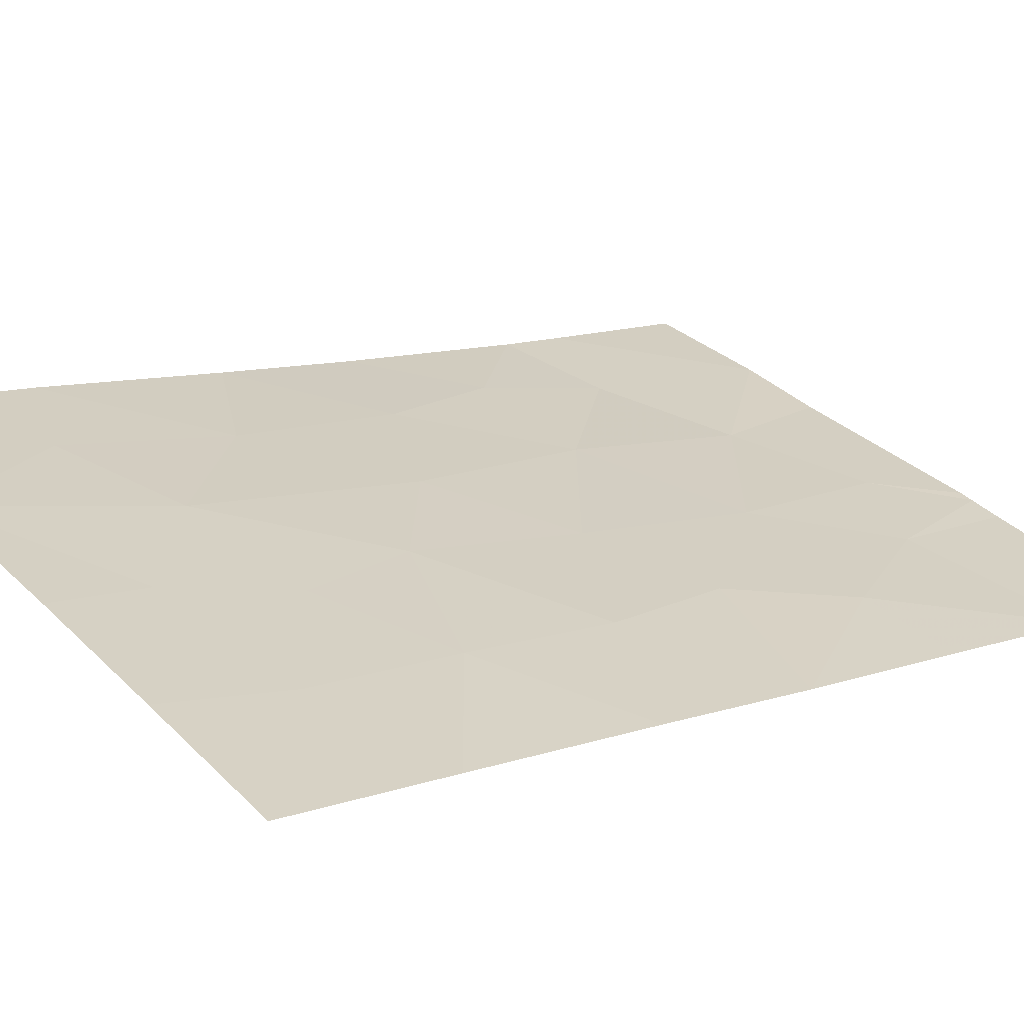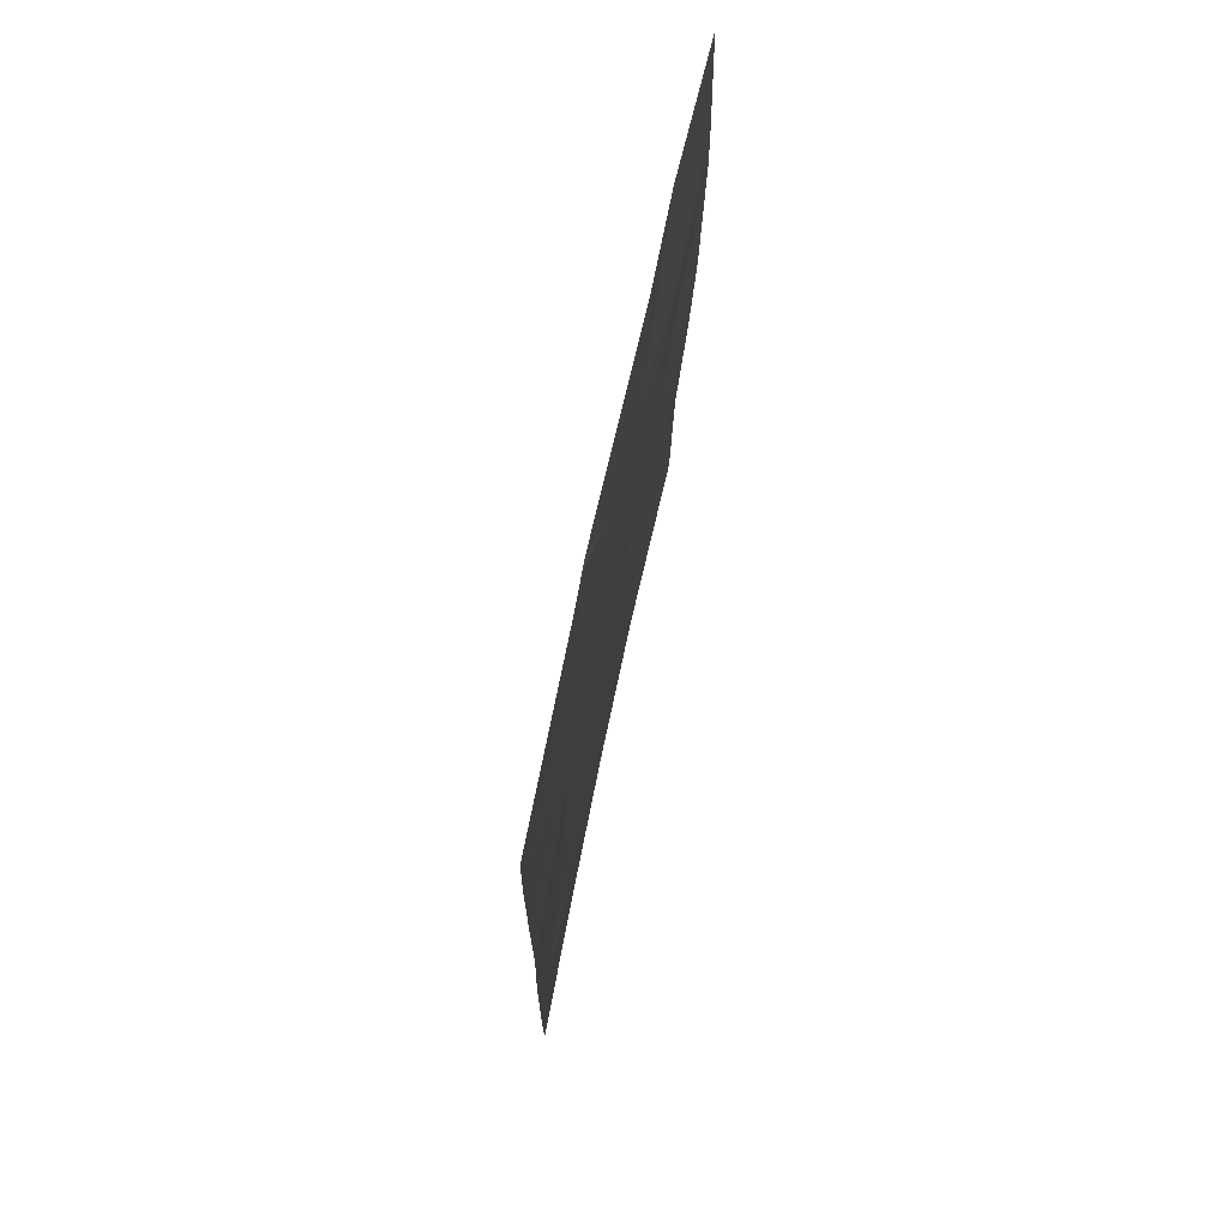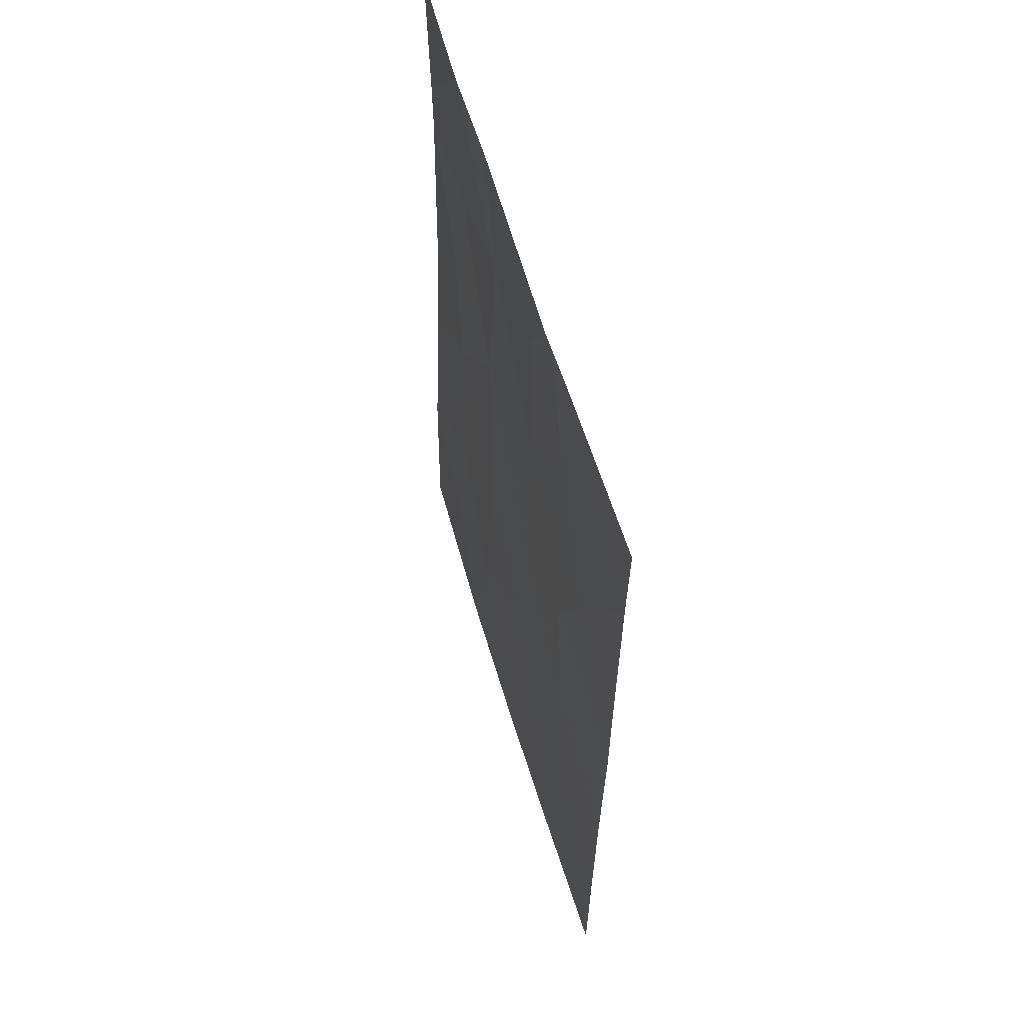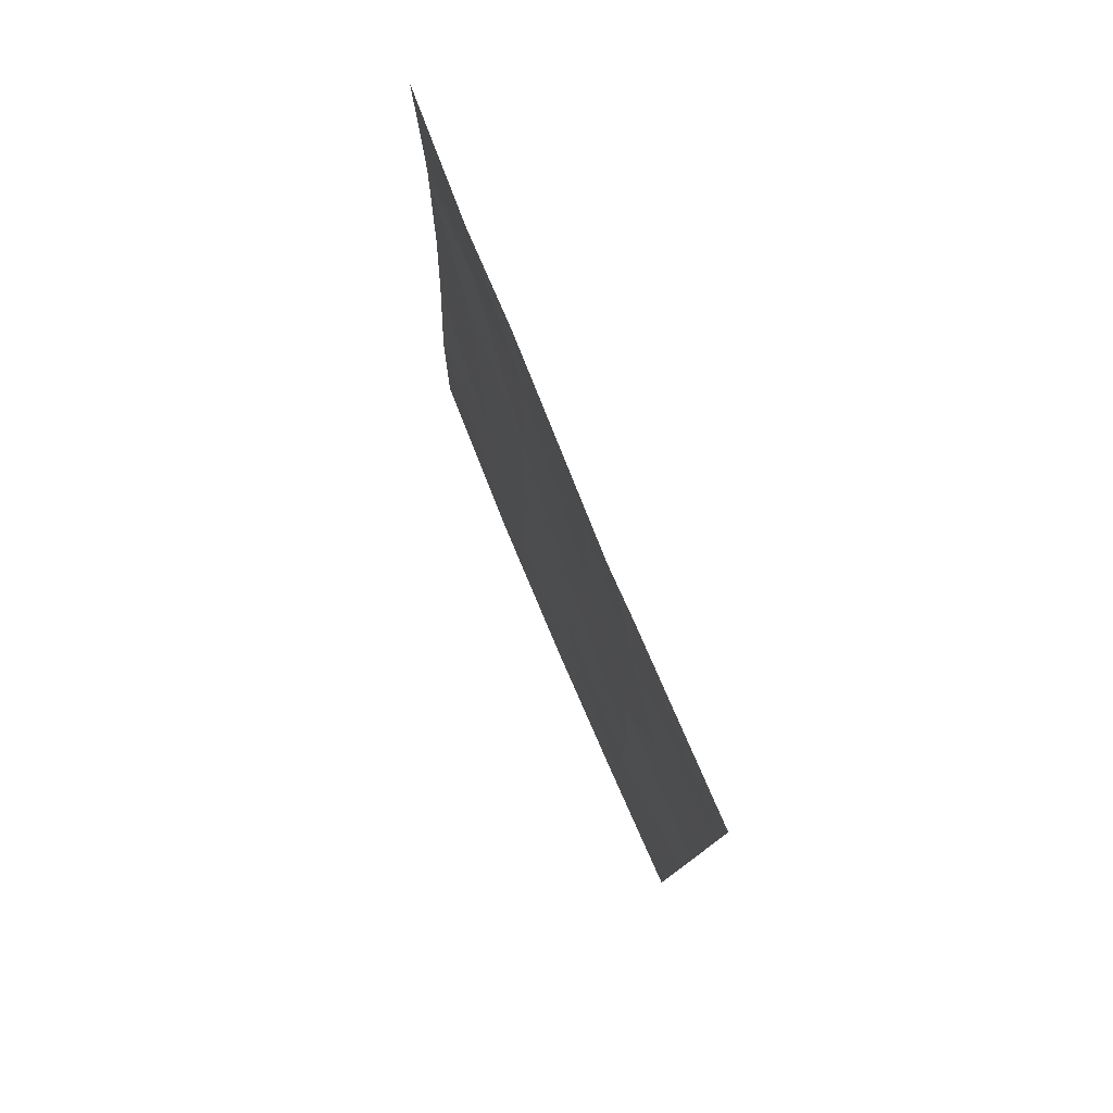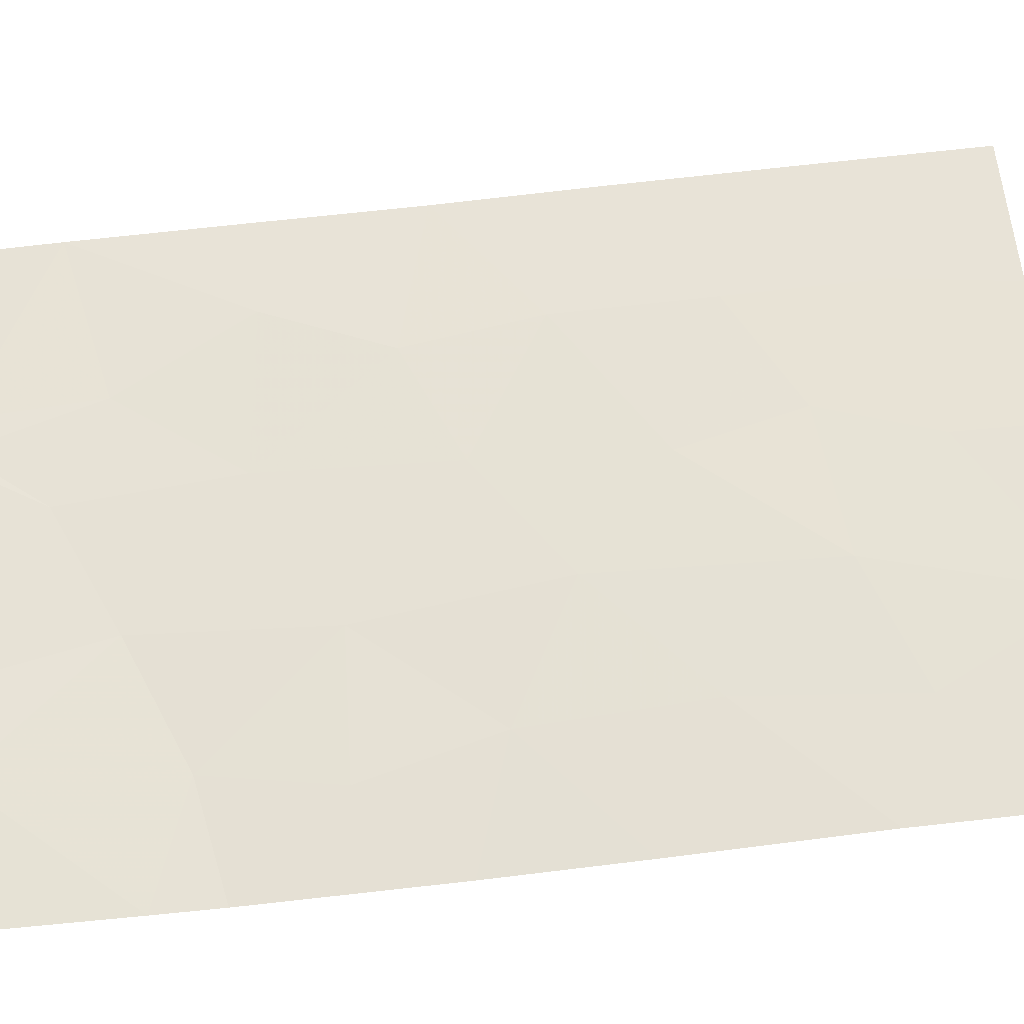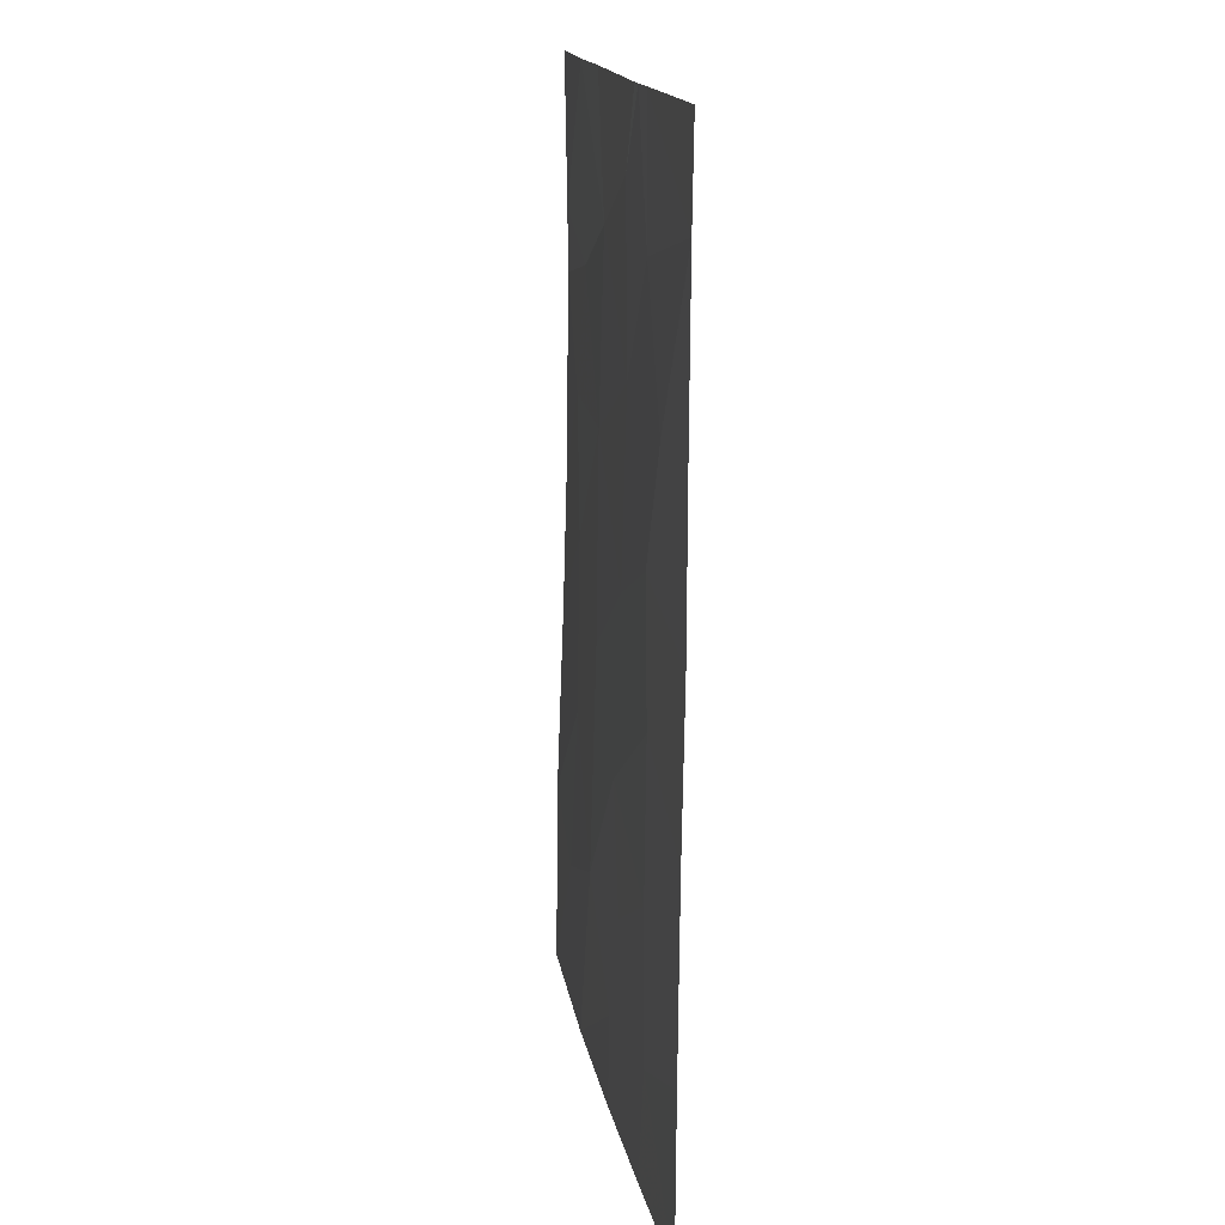
<metadata>
{"format":"obj","ext":"obj","renderer":"f3d","projection":"perspective","resolution":1024,"background":"white","views":[{"elev":11.8,"azim":-130.2,"up":"+Y"},{"elev":73.4,"azim":-60.6,"up":"+Z"},{"elev":60.5,"azim":-89.1,"up":"+Z"},{"elev":79.8,"azim":-95.5,"up":"+Z"},{"elev":79.0,"azim":84.2,"up":"+Y"},{"elev":16.2,"azim":-82.4,"up":"+Z"}]}
</metadata>
<code>
v -16.05 54.26 -50
v -12.98 55.24 -47.56
v -16.25 54.19 -46.58
v -15.67 54.26 -38
v -17.82 53.58 -39.21
v -11.06 55.65 -42.05
v -11.48 55.57 -43.74
v -12.8 55.14 -42.11
v -9.936 55.93 -40.73
v -11.35 55.51 -40.43
v -17.83 53.59 -43.43
v -17.84 53.63 -45.47
v -16.24 54.16 -44.62
v -14.31 54.82 -48.81
v -12.32 55.46 -50
v -11.4 55.71 -48.14
v -17.82 53.59 -41.28
v -16.65 53.99 -41.39
v -17.81 53.56 -38
v -17.86 53.65 -47.91
v -11.54 55.52 -38
v -9.94 55.93 -39.91
v -12.95 55.06 -39.73
v -17.86 53.66 -50
v -12.62 55.17 -38
v -14.67 54.58 -41.19
v -15.1 54.45 -38
v -14.5 54.62 -39
v -13.1 55.14 -44.63
v -14.56 54.65 -43.57
v -9.981 56.01 -45.08
v -10.03 56.09 -47.56
v -16.01 54.21 -42.93
v -15.28 54.39 -38
v -10.05 56.12 -50
v -9.955 55.96 -38
v -9.953 55.96 -43.23
v -14.28 54.84 -50
v -16.26 54.18 -48.5
v -15.75 54.24 -39.69
v -11.59 55.59 -45.99
v -14.42 54.76 -45.82
v -14.79 54.65 -47.37
f 14 2 43
f 28 34 40
f 11 12 13
f 5 4 19
f 22 21 10
f 21 23 10
f 1 39 24
f 21 25 23
f 25 27 28
f 28 23 25
f 26 28 40
f 29 7 8
f 2 16 41
f 13 30 33
f 4 40 34
f 32 16 35
f 16 15 35
f 23 8 10
f 21 22 36
f 29 30 42
f 28 26 23
f 9 22 10
f 7 37 6
f 37 9 6
f 27 34 28
f 8 26 30
f 26 33 30
f 6 9 10
f 17 11 18
f 11 33 18
f 31 37 7
f 7 29 41
f 12 3 13
f 39 1 14
f 20 3 12
f 18 33 26
f 29 8 30
f 11 13 33
f 39 3 20
f 5 40 4
f 18 5 17
f 8 7 6
f 32 41 16
f 41 32 31
f 40 5 18
f 38 14 1
f 3 42 13
f 42 30 13
f 26 8 23
f 10 8 6
f 7 41 31
f 38 15 14
f 16 2 15
f 39 43 3
f 26 40 18
f 2 42 43
f 14 43 39
f 3 43 42
f 39 20 24
f 2 41 29
f 42 2 29
f 2 14 15

</code>
